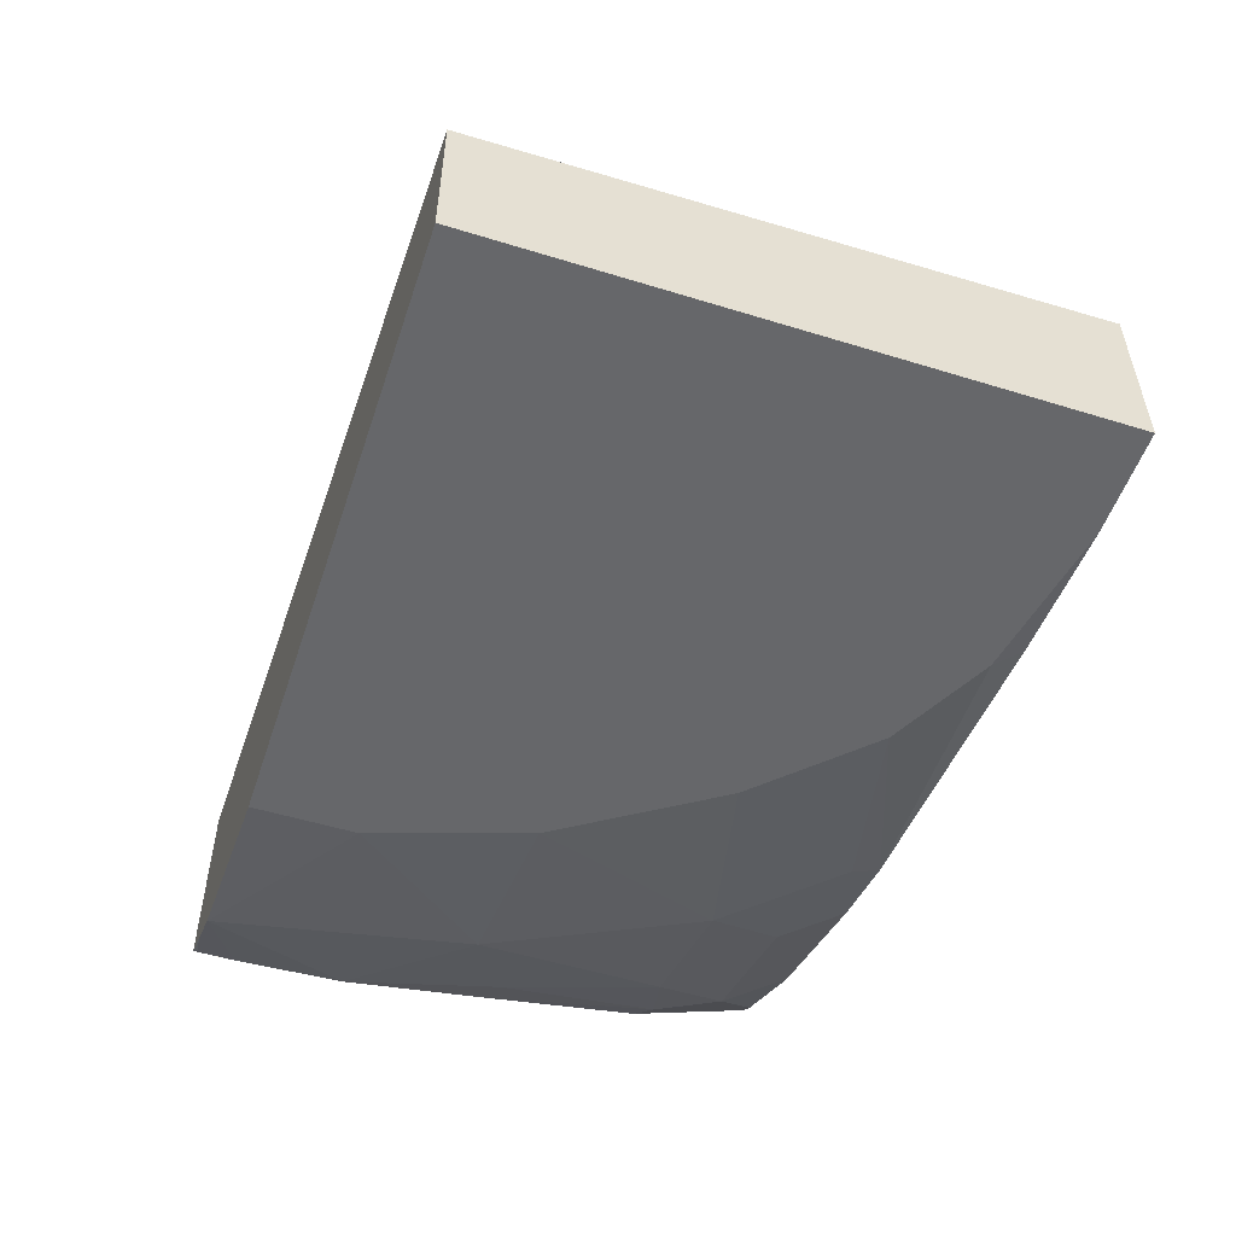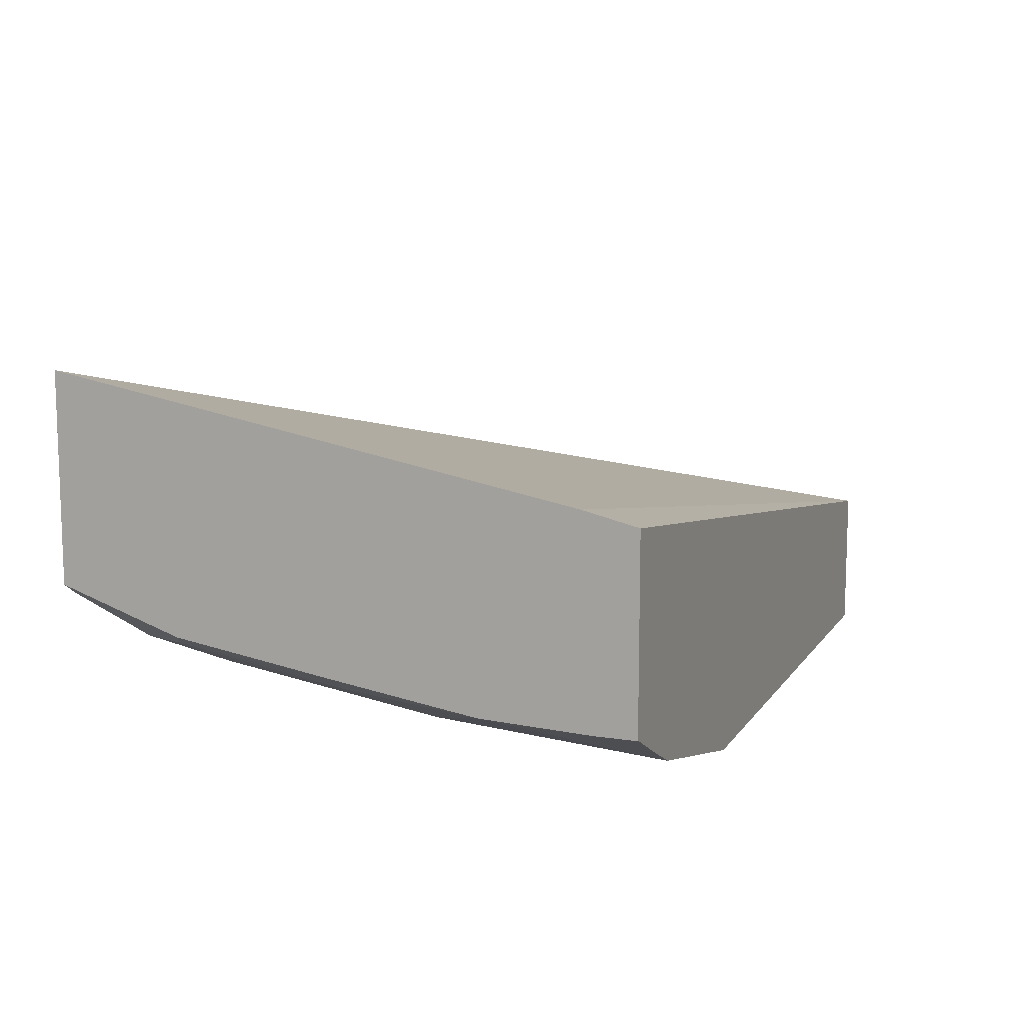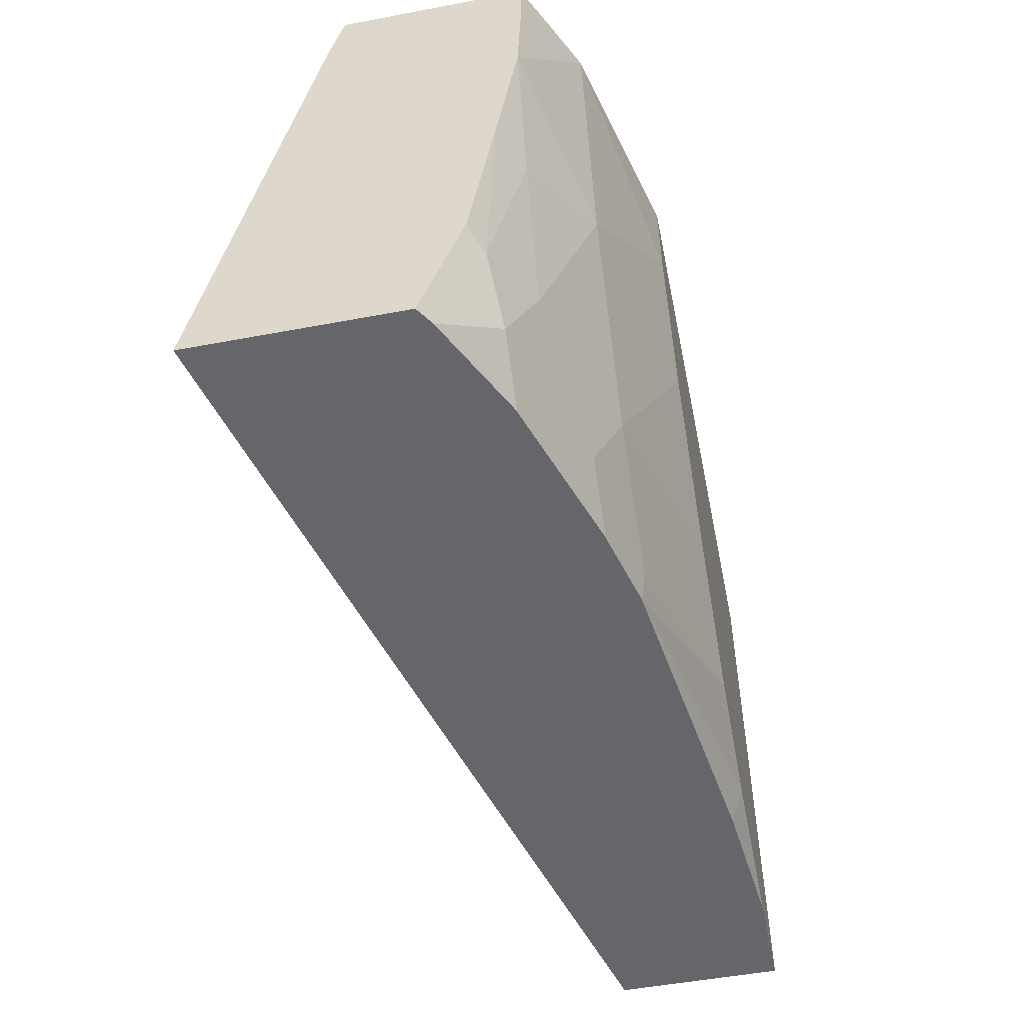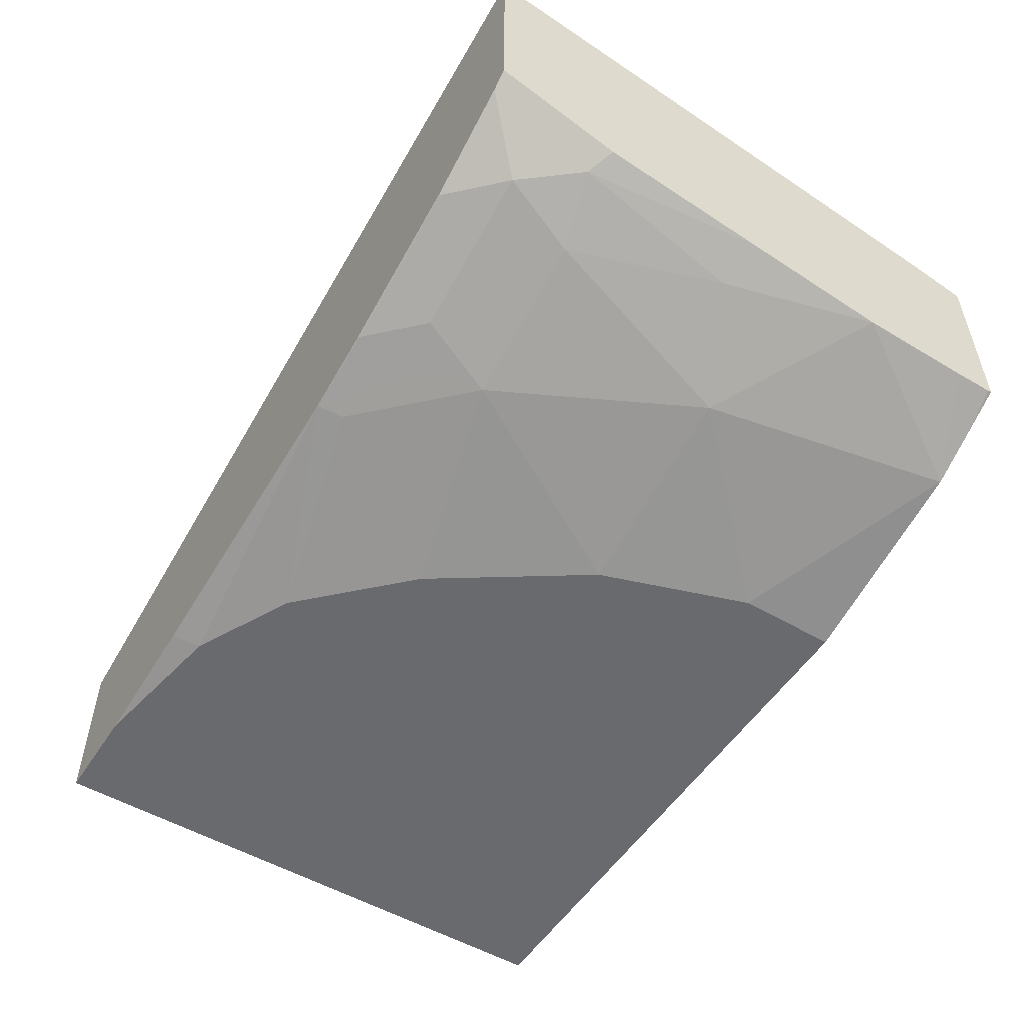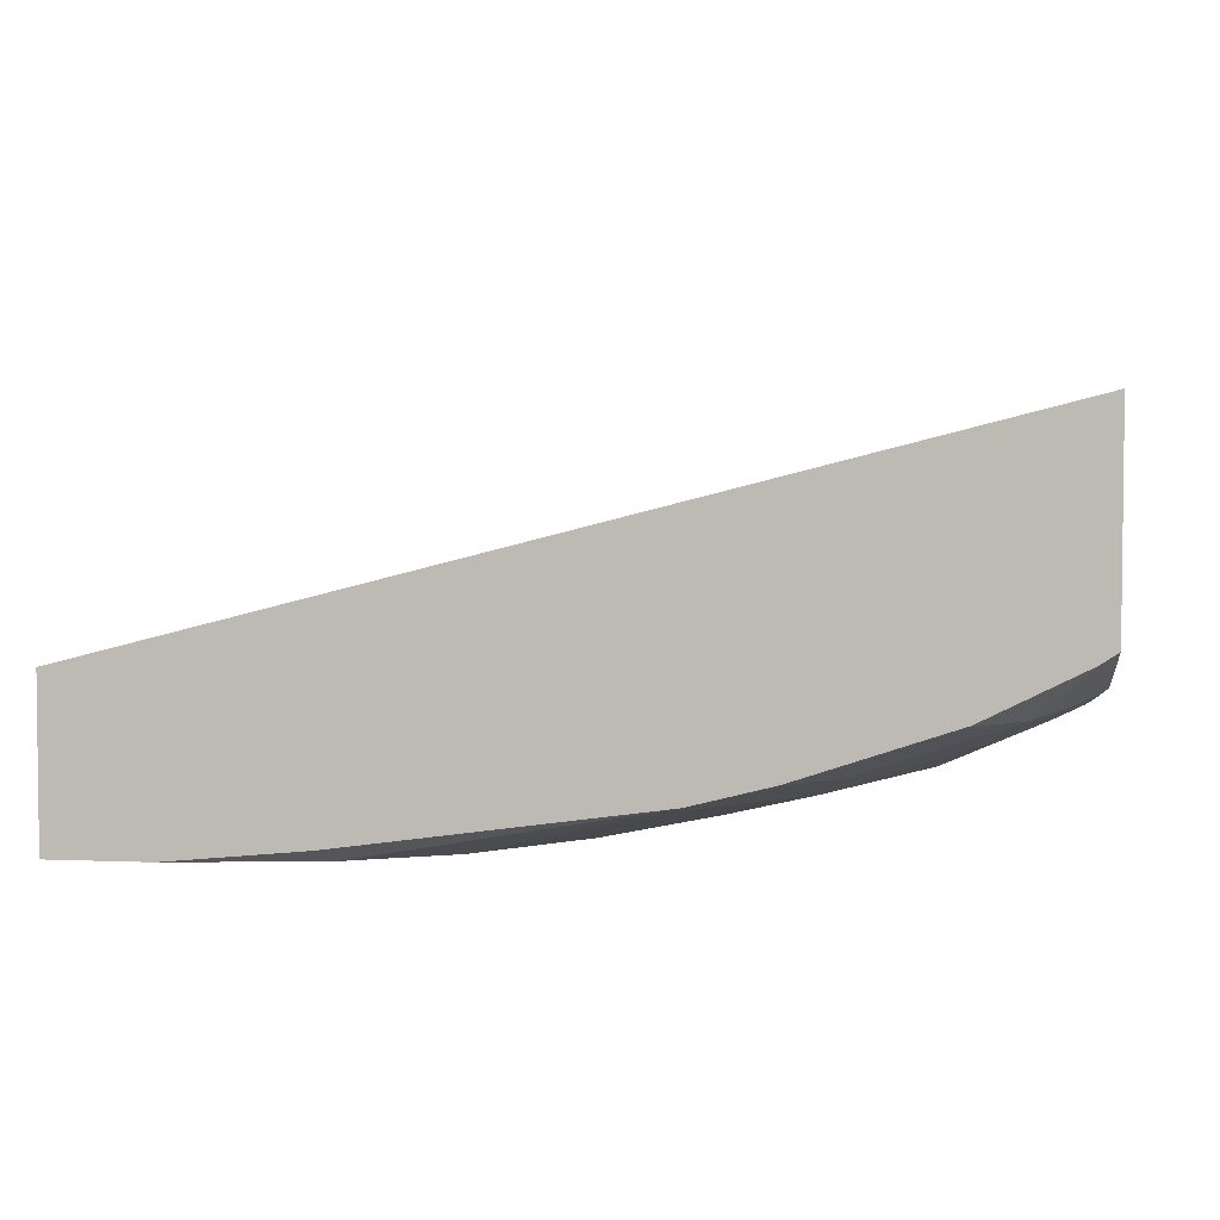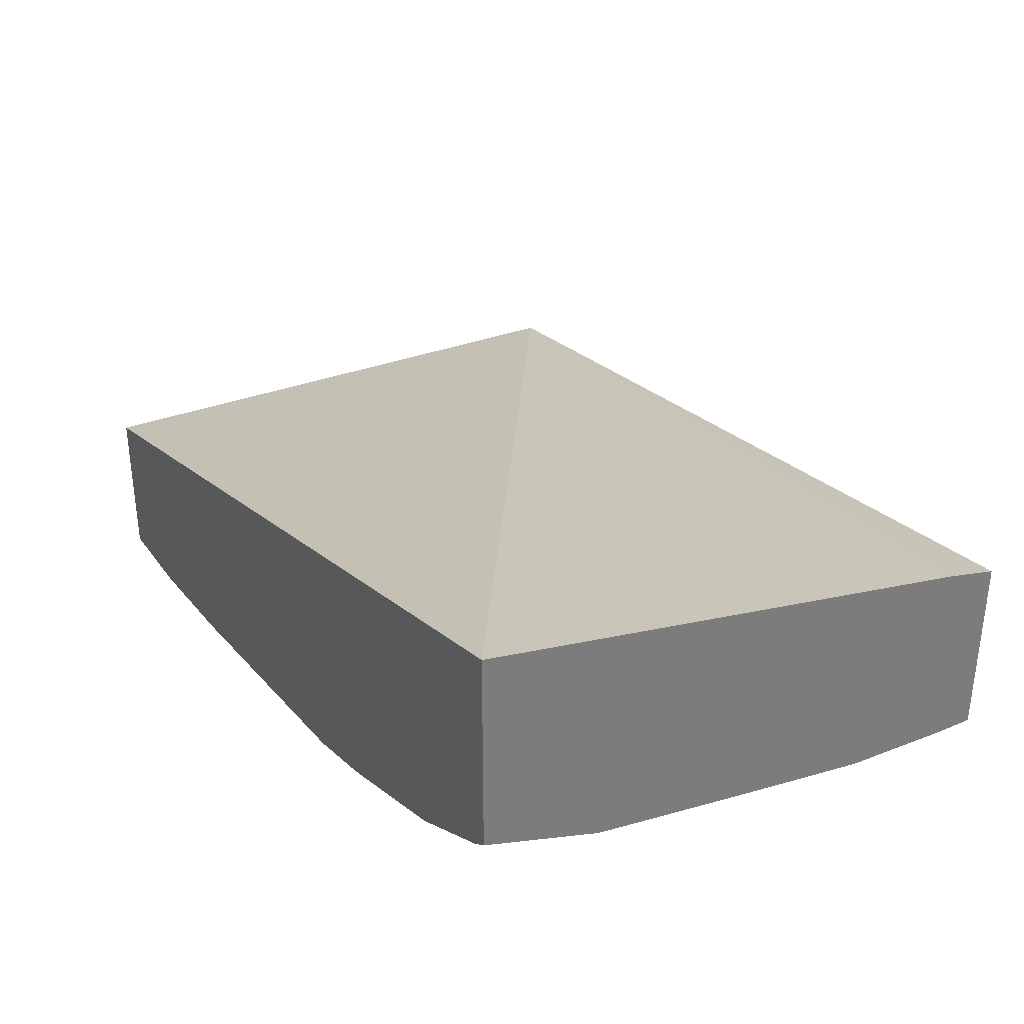
<metadata>
{"format":"obj","ext":"obj","renderer":"f3d","projection":"perspective","resolution":1024,"background":"white","views":[{"elev":-52.2,"azim":71.6,"up":"+Y"},{"elev":11.0,"azim":-69.0,"up":"+Y"},{"elev":-51.7,"azim":-78.5,"up":"+Z"},{"elev":-53.0,"azim":-122.0,"up":"+Y"},{"elev":3.8,"azim":-172.0,"up":"+Y"},{"elev":32.9,"azim":-120.1,"up":"+Y"}]}
</metadata>
<code>
v -0.3546 -0.3035 -0.2291
v -0.3546 -0.2215 -0.2291
v -0.3484 -0.3077 -0.2291
v -0.328 -0.328 -0.2087
v -0.3546 -0.3148 -0.1953
v -0.3546 -0.2601 -0.02153
v 0.0004476 -0.3181 -0.0001692
v 0.0004476 -0.3129 -0.2291
v -0.3478 -0.308 -0.2291
v -0.3181 -0.338 -0.1789
v -0.3446 -0.3247 -0.1855
v -0.3546 -0.3197 -0.1805
v -0.3086 -0.3276 -0.2291
v -0.3081 -0.328 -0.2286
v -0.2684 -0.3479 -0.2087
v -0.3546 -0.2651 -0.0001692
v 0.0004476 -0.3777 -0.0001692
v 0.0004476 -0.3777 -0.2291
v -0.338 -0.338 -0.1193
v -0.2584 -0.3578 -0.1789
v -0.2982 -0.3578 -0.09942
v -0.3546 -0.338 -0.05964
v -0.3546 -0.3296 -0.116
v -0.2483 -0.3477 -0.2291
v -0.2485 -0.3479 -0.2286
v -0.2551 -0.3545 -0.1955
v -0.3546 -0.3393 -0.0001692
v -0.2385 -0.3777 -0.0001692
v -0.03979 -0.3777 -0.2291
v -0.2187 -0.3578 -0.2187
v -0.1591 -0.3777 -0.1789
v -0.1789 -0.3777 -0.159
v -0.2187 -0.3777 -0.09942
v -0.2385 -0.3777 -0.03977
v -0.318 -0.3578 -0.0001692
v -0.3546 -0.3396 -0.01662
v -0.2166 -0.3558 -0.2291
v -0.2352 -0.3545 -0.2154
v -0.3546 -0.3396 -0.001648
v -0.3381 -0.3478 -0.0001692
v -0.09943 -0.3777 -0.2187
v -0.09422 -0.3725 -0.2291
v -0.1392 -0.3777 -0.1988
f 17 33 32
f 17 29 18
f 17 41 29
f 17 43 41
f 17 31 43
f 17 32 31
f 19 21 22
f 17 34 33
f 11 19 22
f 15 26 20
f 15 38 26
f 15 25 38
f 14 24 25
f 13 24 14
f 11 22 23
f 11 23 12
f 20 26 30
f 17 28 34
f 20 30 31
f 36 40 39
f 20 32 33
f 10 21 19
f 37 41 43
f 37 42 41
f 30 43 31
f 30 37 43
f 30 38 37
f 29 41 42
f 28 35 34
f 27 39 40
f 26 38 30
f 25 37 38
f 24 37 25
f 22 35 36
f 21 35 22
f 21 34 35
f 21 33 34
f 20 33 21
f 20 31 32
f 10 20 21
f 35 40 36
f 7 28 17
f 1 39 27
f 1 36 39
f 1 22 36
f 1 23 22
f 1 12 23
f 1 5 12
f 1 4 5
f 1 3 4
f 1 9 3
f 1 13 9
f 1 24 13
f 1 37 24
f 1 42 37
f 1 29 42
f 1 8 18
f 1 2 8
f 10 19 11
f 1 27 16
f 1 16 6
f 1 18 29
f 2 6 7
f 1 6 2
f 7 40 35
f 7 16 27
f 7 18 8
f 7 17 18
f 6 16 7
f 4 20 10
f 4 15 20
f 7 27 40
f 4 14 25
f 2 7 8
f 4 25 15
f 3 9 4
f 4 10 11
f 7 35 28
f 4 12 5
f 4 9 13
f 4 11 12
f 4 13 14

</code>
